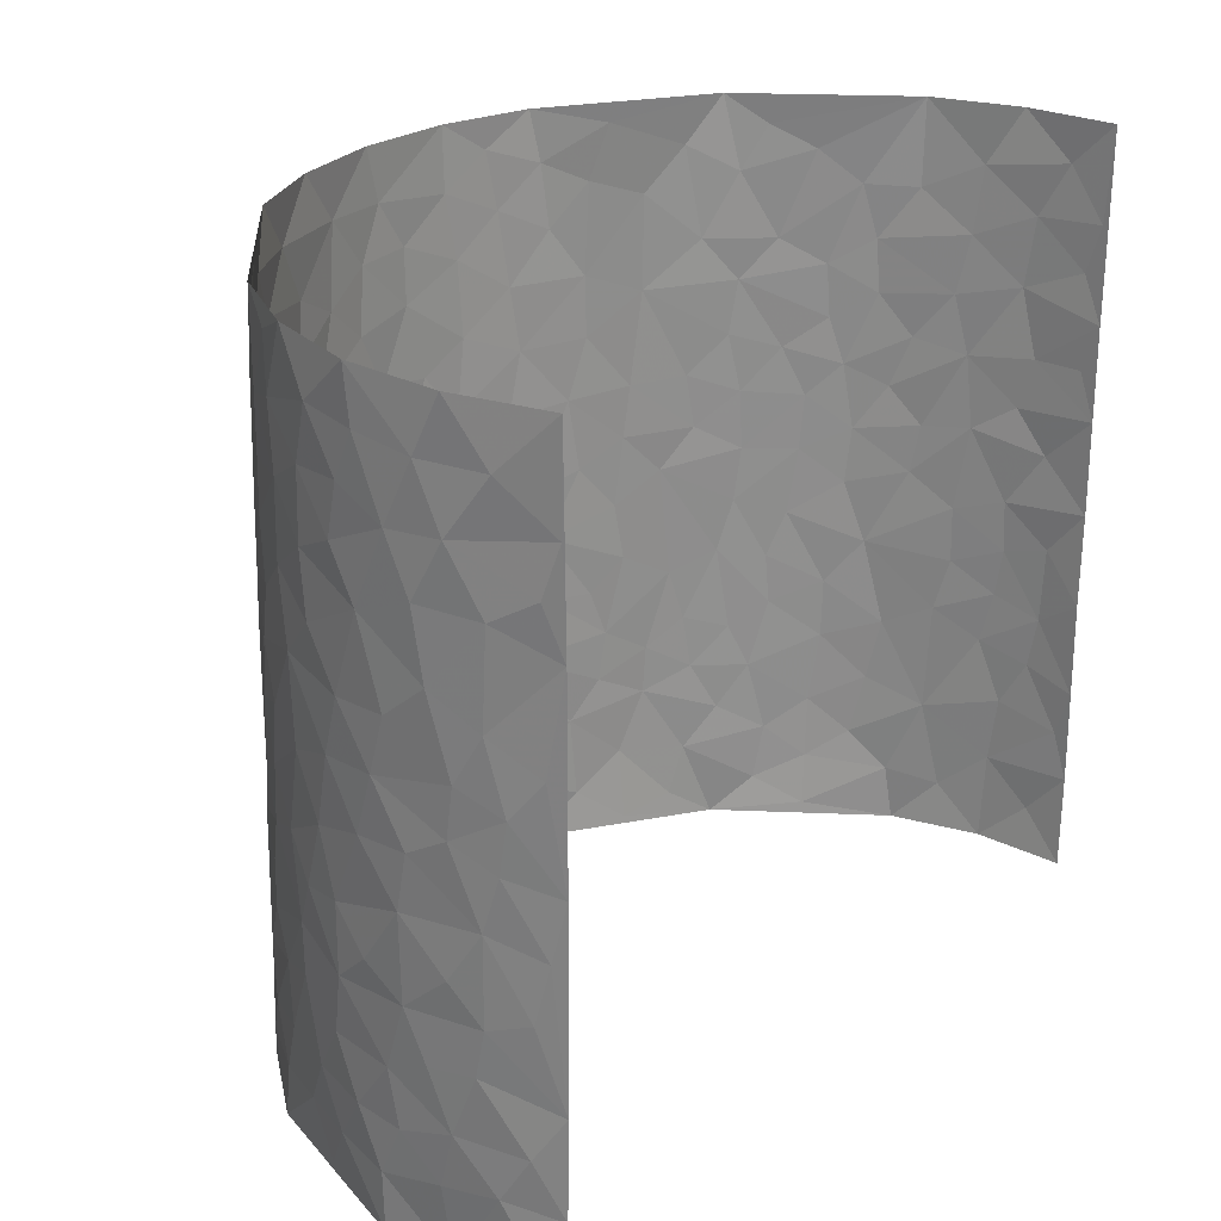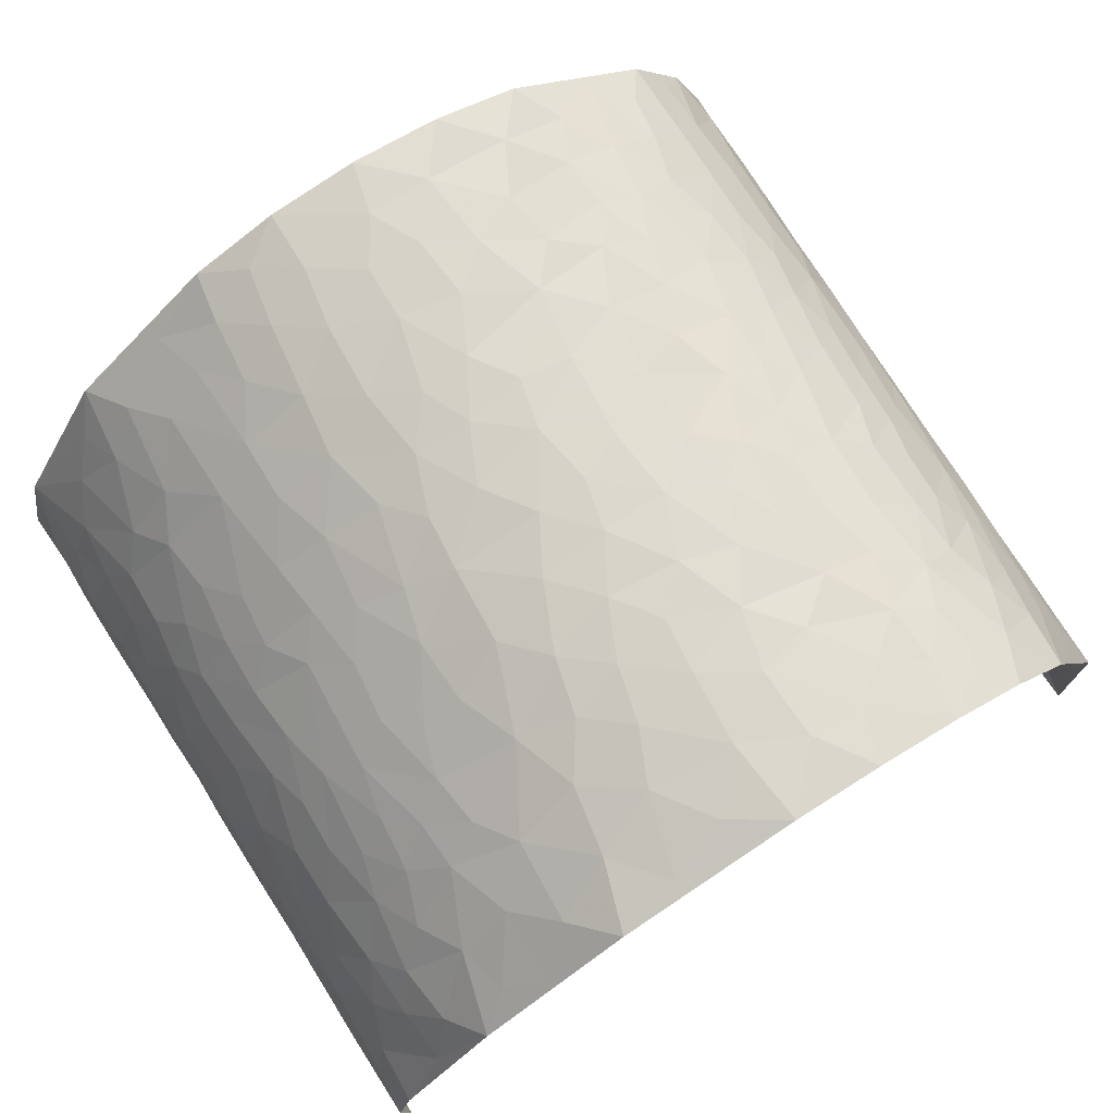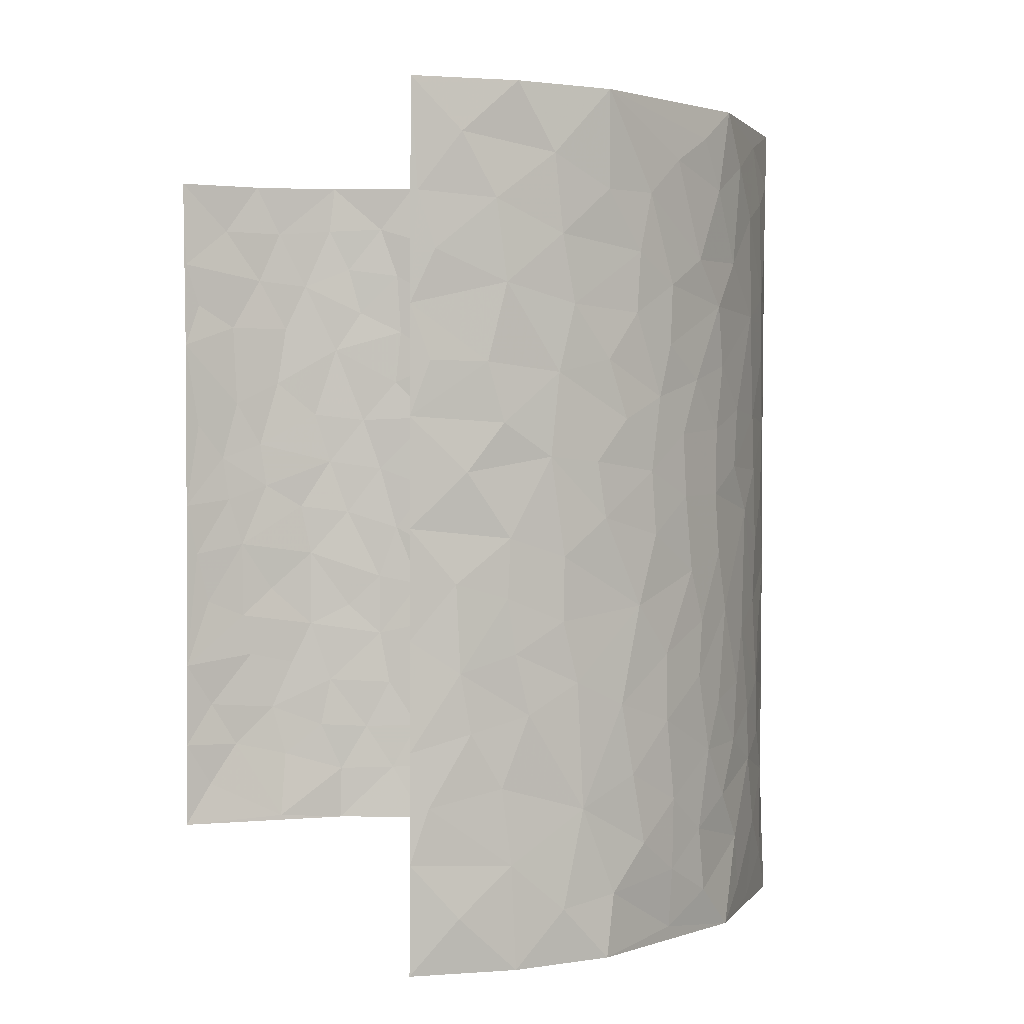
<metadata>
{"format":"obj","ext":"obj","renderer":"f3d","projection":"perspective","resolution":1024,"background":"white","views":[{"elev":25.3,"azim":124.8,"up":"+Y"},{"elev":74.9,"azim":-32.5,"up":"+Z"},{"elev":1.7,"azim":-110.4,"up":"+Y"}]}
</metadata>
<code>
v -0.5687 0.001292 -0.4008
v -0.5752 0.9984 -0.4
v 0.55 -0.001212 -0.4051
v 0.548 0.9958 -0.4068
v -0.5702 0.3922 -0.2174
v -0.571 0.4998 -0.4006
v -0.5787 0.3574 -0.2785
v 0.007468 0.002881 0.2651
v -0.5698 0.2505 -0.4007
v -0.5784 0.3377 -0.3439
v -0.555 0.001145 -0.1567
v -0.5711 0.1258 -0.4009
v -0.5448 0.2923 -0.1342
v -0.578 0.001128 -0.2779
v -0.5771 0.2881 -0.2616
v -0.4278 0.001351 0.05482
v -0.574 0.1881 -0.3799
v -0.2735 0.1672 0.1783
v -0.5652 0.3215 -0.1979
v -0.579 0.1198 -0.2837
v -0.5776 0.06346 -0.3455
v -0.57 0.06371 -0.2166
v -0.529 0.1263 -0.09938
v -0.5506 0.07427 -0.1468
v -0.579 0.207 -0.295
v -0.5787 0.2699 -0.3316
v -0.564 0.1766 -0.1906
v -0.5379 0.2091 -0.1171
v -0.5794 0.4879 -0.2848
v -0.5688 0.3752 -0.4003
v -0.5592 0.9981 -0.1559
v -0.4571 0.2219 0.01754
v 0.2617 0.1588 0.211
v -0.5714 0.7491 -0.4001
v -0.3356 0.3932 0.1362
v -0.5694 0.7527 -0.2032
v -0.5743 0.8311 -0.2197
v -0.4853 0.442 -0.01846
v -0.4963 0.6056 -0.03452
v -0.4314 0.9985 0.05522
v -0.5748 0.6867 -0.3777
v -0.5265 0.5622 -0.08847
v -0.356 0.754 0.1223
v -0.44 0.2795 0.03904
v -0.4058 0.2248 0.07573
v -0.43 0.1617 0.04941
v -0.3987 0.6366 0.08295
v -0.3361 0.5599 0.137
v 0.1707 0.4754 0.2396
v -0.3079 0.2211 0.1563
v -0.2006 0.6114 0.2168
v -0.3432 0.6294 0.1317
v -0.2806 0.05765 0.1736
v -0.5108 0.7104 -0.05809
v -0.3575 0.1941 0.1196
v -0.5806 0.6175 -0.2924
v -0.03169 0.3493 0.26
v 0.0643 0.3409 0.2608
v 0.2929 0.4527 0.1872
v -0.08945 0.5525 0.2508
v -0.1579 0.5568 0.233
v 0.09781 0.6319 0.2537
v -0.5117 0.3457 -0.0628
v -0.5588 0.5736 -0.1703
v -0.5772 0.8097 -0.3724
v -0.4707 0.1286 -0.0013
v -0.3305 0.01206 0.1306
v -0.5702 0.4658 -0.216
v -0.5028 0.1716 -0.04957
v -0.4934 0.0177 -0.05163
v -0.232 0.002122 0.205
v -0.4993 0.08754 -0.04977
v -0.462 0.05253 0.008897
v -0.3826 0.03702 0.09299
v -0.399 0.1036 0.08148
v -0.5811 0.6856 -0.3121
v -0.5747 0.8737 -0.3921
v -0.5548 0.5087 -0.1588
v 0.004062 1 0.2592
v -0.5729 0.675 -0.2233
v -0.473 0.3146 -0.002416
v -0.4435 0.4609 0.037
v 0.01213 0.5728 0.2614
v -0.04365 0.4841 0.2584
v 0.009559 0.421 0.2622
v -0.1161 0.1287 0.2431
v -0.4785 0.6701 -0.009103
v -0.5797 0.562 -0.3362
v -0.5545 0.6909 -0.1544
v -0.3984 0.2967 0.08362
v -0.5107 0.2668 -0.06133
v -0.4362 0.6885 0.04485
v -0.1648 0.4857 0.2303
v -0.2471 0.4363 0.1938
v -0.5203 0.6489 -0.07566
v -0.003652 0.1181 0.2627
v -0.374 0.5103 0.1061
v -0.3161 0.2882 0.1509
v -0.2277 0.5042 0.2039
v -0.1711 0.3825 0.2271
v -0.571 0.6244 -0.4004
v -0.5449 0.6226 -0.1287
v -0.5739 0.5793 -0.2336
v -0.3309 0.1099 0.1393
v -0.4492 0.533 0.02982
v -0.5348 0.4056 -0.1079
v -0.1226 0.325 0.2432
v -0.1408 0.2501 0.2371
v -0.4469 0.6116 0.03228
v 0.1138 0.7307 0.2506
v 0.003443 0.216 0.2629
v -0.06606 0.2742 0.2552
v 0.01155 0.2896 0.2627
v -0.3843 0.3636 0.09704
v -0.1857 0.1844 0.2216
v -0.5225 0.4876 -0.08176
v -0.4704 0.3808 0.002223
v -0.4294 0.3913 0.05259
v -0.2868 0.5244 0.1707
v -0.2431 0.3505 0.1946
v -0.3264 0.4672 0.1438
v -0.2135 0.2714 0.2094
v -0.08443 0.4124 0.2519
v -0.493 0.5313 -0.02964
v -0.08485 0.1991 0.2514
v -0.2019 0.09391 0.2158
v -0.3604 0.258 0.1169
v -0.5779 0.4375 -0.3486
v -0.5793 0.4204 -0.2878
v 0.09881 0.4242 0.2561
v 0.213 0.2392 0.2291
v 0.08881 0.5184 0.2564
v 0.02566 0.4894 0.2618
v 0.1717 0.3945 0.2405
v 0.5556 0.4946 -0.2175
v 0.2228 0.4354 0.2219
v 0.2663 0.3149 0.2052
v 0.1652 0.569 0.2398
v 0.1267 1 0.2454
v -0.2747 0.62 0.1789
v 0.3912 0.8811 0.1017
v 0.4385 0.999 0.05396
v -0.2053 0.7817 0.2157
v -0.05419 0.8655 0.2564
v -0.2978 0.3487 0.1622
v -0.4063 0.5659 0.07564
v -0.06609 0.05354 0.2515
v -0.1474 0.02272 0.228
v 0.1305 0.003231 0.2559
v 0.01799 0.8616 0.26
v -0.01166 0.7011 0.2606
v 0.3935 0.1971 0.1152
v 0.331 0.2909 0.1661
v 0.4947 0.5256 -0.02664
v 0.4597 0.5468 0.03064
v 0.4173 0.1354 0.0913
v 0.457 0.2273 0.03515
v 0.3873 0.3623 0.1178
v 0.02822 0.6422 0.2603
v -0.05406 0.6286 0.2569
v -0.1406 0.7306 0.2386
v -0.08153 0.6942 0.2528
v -0.05572 0.7924 0.2566
v -0.1303 0.6339 0.2416
v 0.02586 0.7762 0.2598
v 0.2433 1 0.2049
v -0.01475 0.9282 0.2597
v -0.2553 0.8468 0.1914
v -0.192 0.8809 0.2221
v -0.2955 0.7813 0.1672
v -0.2348 0.9991 0.2044
v -0.2175 0.6967 0.2099
v -0.2968 0.7005 0.166
v -0.1349 0.8306 0.2408
v -0.1186 0.9996 0.2459
v 0.219 0.7477 0.2181
v 0.1777 0.6689 0.2347
v 0.3167 0.5965 0.1685
v 0.2599 0.5246 0.2034
v 0.2636 0.6675 0.1988
v 0.3925 0.7451 0.1045
v 0.3396 0.6845 0.1498
v 0.2806 0.7349 0.1882
v 0.07302 0.9307 0.2554
v 0.08366 0.8247 0.2542
v 0.1493 0.8596 0.2411
v 0.2479 0.875 0.2026
v 0.3106 0.795 0.1678
v 0.2331 0.5972 0.2147
v -0.5828 0.8672 -0.3023
v -0.5364 0.8164 -0.1079
v -0.5821 0.7744 -0.2896
v -0.5832 0.9981 -0.2769
v -0.5819 0.9395 -0.3426
v -0.5774 0.9209 -0.2304
v -0.5563 0.8851 -0.1556
v -0.4971 0.9294 -0.04184
v -0.5271 0.8858 -0.09034
v -0.538 0.7456 -0.1127
v -0.4738 0.8144 -0.002558
v -0.5078 0.7811 -0.05426
v -0.4435 0.901 0.03658
v -0.3571 0.8784 0.1211
v -0.4635 0.9604 0.008739
v -0.4117 0.8161 0.07115
v -0.3968 0.9365 0.08754
v -0.3169 0.9733 0.1446
v -0.4439 0.7607 0.03649
v -0.2989 0.9018 0.163
v -0.2467 0.9311 0.197
v 0.16 0.7866 0.2381
v 0.2522 0.806 0.202
v 0.1905 0.9351 0.2277
v 0.3682 0.8133 0.1243
v 0.3224 0.8823 0.1564
v 0.353 0.9837 0.122
v 0.2812 0.9394 0.1826
v 0.403 0.949 0.08778
v 0.361 0.4945 0.138
v 0.3165 0.5303 0.1705
v 0.4348 0.6045 0.06324
v 0.3988 0.6653 0.1005
v 0.38 0.589 0.1198
v 0.3416 0.1913 0.1615
v 0.4332 0.3348 0.06811
v 0.4186 0.5229 0.08255
v 0.335 0.3892 0.1611
v -0.1199 0.9156 0.2451
v -0.1773 0.9587 0.2272
v 0.3149 0.1343 0.1814
v 0.4906 0.01351 -0.04555
v 0.2054 0.3349 0.2302
v 0.2702 0.3864 0.2015
v 0.4888 0.2469 -0.01769
v 0.554 0.9967 -0.1619
v 0.5442 0.2479 -0.4047
v 0.4394 0.8125 0.05401
v 0.5417 0.4855 -0.1447
v 0.4372 0.7472 0.05766
v 0.542 0.4972 -0.4048
v 0.5248 0.2926 -0.09649
v 0.4505 0.468 0.04421
v 0.551 0.3087 -0.2031
v 0.4787 0.4151 0.0005592
v 0.4391 0.001823 0.0667
v 0.097 0.2533 0.2587
v 0.4474 0.07683 0.05227
v 0.1409 0.3203 0.2492
v 0.3893 0.2674 0.1177
v 0.5568 0.2626 -0.2996
v 0.5161 0.4606 -0.07153
v 0.4817 0.0813 -0.01276
v 0.4117 0.4265 0.09163
v 0.5012 0.3708 -0.03963
v 0.285 0.234 0.1969
v 0.431 0.2717 0.0712
v 0.2657 0.07978 0.2098
v 0.3542 0.002848 0.1562
v 0.2483 0.003278 0.2195
v 0.2063 0.1159 0.2331
v 0.0753 0.1707 0.2618
v 0.1517 0.191 0.2484
v 0.4997 0.1464 -0.04363
v 0.5529 0.4207 -0.2023
v 0.5438 0.2191 -0.1735
v 0.5123 0.07926 -0.0797
v 0.5253 0.3832 -0.09723
v 0.539 0.3375 -0.1441
v 0.5572 0.3236 -0.312
v 0.5498 0.5655 -0.1717
v 0.529 0.1439 -0.1183
v 0.5456 0.1479 -0.1885
v 0.5575 0.3651 -0.266
v 0.5509 0.347 -0.3688
v 0.5577 0.4359 -0.3127
v 0.4888 0.3122 -0.01663
v 0.5506 0.1037 -0.2456
v 0.3251 0.06433 0.1757
v 0.3867 0.06938 0.1253
v 0.07875 0.07872 0.2624
v 0.1501 0.07346 0.2511
v 0.542 0.7466 -0.4052
v 0.5398 0.07735 -0.1566
v 0.5182 0.2144 -0.08331
v 0.5468 0.422 -0.3873
v 0.5565 0.5063 -0.3339
v 0.5531 0.2481 -0.2338
v 0.4623 0.1479 0.02742
v 0.54 -0.0003904 -0.1586
v 0.4466 0.3941 0.0504
v 0.5531 0.06112 -0.3659
v 0.5467 0.1234 -0.4048
v 0.5549 0.178 -0.2654
v 0.5546 0.122 -0.3243
v 0.5443 0.006888 -0.2546
v 0.5528 0.1858 -0.3638
v 0.527 0.5543 -0.095
v 0.5367 0.6312 -0.1201
v 0.4934 0.6355 -0.0217
v 0.5618 0.6889 -0.2534
v 0.5164 0.7705 -0.06407
v 0.5478 0.622 -0.3841
v 0.5547 0.6396 -0.1944
v 0.5608 0.5924 -0.2824
v 0.55 0.7419 -0.1613
v 0.5595 0.5279 -0.273
v 0.5562 0.5712 -0.3438
v 0.5593 0.6566 -0.3198
v 0.5189 0.6913 -0.07169
v 0.4835 0.7237 -0.005461
v 0.4512 0.6748 0.04156
v 0.5643 0.8497 -0.2818
v 0.5467 0.8694 -0.1407
v 0.5625 0.7743 -0.2398
v 0.5593 0.7751 -0.3257
v 0.5602 0.842 -0.2083
v 0.5457 0.8712 -0.4031
v 0.5401 0.8009 -0.1231
v 0.5502 0.8084 -0.3821
v 0.5548 0.9297 -0.1698
v 0.5661 0.996 -0.2847
v 0.5096 0.9977 -0.04689
v 0.5648 0.9235 -0.2491
v 0.56 0.9253 -0.336
v 0.531 0.9333 -0.09233
v 0.4794 0.9014 0.0002712
v 0.4397 0.8819 0.05299
v 0.4752 0.9697 0.004715
v 0.4865 0.8217 -0.009938
v 0.5192 0.8598 -0.06902
f 29 6 128
f 12 21 20
f 26 10 9
f 55 45 46
f 27 19 15
f 26 9 17
f 101 6 88
f 12 1 21
f 7 15 19
f 125 86 96
f 84 123 85
f 129 29 128
f 25 27 15
f 12 20 17
f 73 75 66
f 22 14 11
f 26 17 25
f 9 12 17
f 25 15 26
f 5 129 7
f 52 146 48
f 55 18 50
f 7 19 5
f 20 27 25
f 124 82 105
f 41 76 34
f 20 14 22
f 14 20 21
f 14 21 1
f 24 22 11
f 24 27 22
f 72 66 69
f 69 32 91
f 70 24 11
f 24 23 27
f 17 20 25
f 27 20 22
f 10 15 7
f 10 26 15
f 23 28 27
f 27 13 19
f 28 23 69
f 13 27 28
f 119 121 94
f 10 7 129
f 6 30 128
f 9 10 30
f 36 192 80
f 80 102 89
f 118 81 44
f 64 103 78
f 115 126 86
f 45 32 46
f 91 63 13
f 129 68 29
f 95 87 54
f 95 54 199
f 202 40 204
f 82 97 105
f 29 88 6
f 18 55 104
f 148 126 71
f 38 82 124
f 50 18 122
f 117 82 38
f 5 19 106
f 82 117 118
f 80 64 102
f 127 45 55
f 194 77 190
f 98 35 114
f 39 124 105
f 127 50 98
f 106 19 13
f 66 75 46
f 39 95 42
f 63 117 38
f 95 89 102
f 101 56 76
f 51 140 99
f 18 53 126
f 62 83 132
f 45 127 90
f 112 113 57
f 103 29 68
f 130 85 58
f 109 39 105
f 35 94 121
f 113 246 58
f 151 165 163
f 120 100 94
f 114 127 98
f 192 190 65
f 95 39 87
f 36 191 37
f 67 104 74
f 56 101 88
f 13 63 106
f 192 34 76
f 268 241 243
f 108 115 125
f 93 84 60
f 133 84 85
f 156 288 157
f 101 76 41
f 80 103 64
f 105 97 146
f 99 61 51
f 92 109 47
f 125 96 111
f 158 227 153
f 75 104 55
f 69 66 32
f 81 91 32
f 106 78 68
f 42 64 78
f 77 34 65
f 24 70 72
f 75 73 16
f 16 71 67
f 2 34 77
f 13 28 91
f 103 56 88
f 56 80 76
f 72 69 23
f 11 16 70
f 16 73 70
f 16 67 74
f 115 18 126
f 24 72 23
f 73 72 70
f 16 74 75
f 72 73 66
f 32 45 44
f 84 83 60
f 66 46 32
f 78 106 116
f 117 63 81
f 67 53 104
f 103 68 78
f 69 91 28
f 36 80 89
f 106 38 116
f 106 68 5
f 81 118 117
f 62 132 138
f 32 44 81
f 53 67 71
f 57 58 85
f 123 100 107
f 93 60 61
f 33 230 224
f 8 96 147
f 132 133 130
f 140 48 119
f 93 100 123
f 122 98 50
f 164 60 160
f 53 71 126
f 125 112 108
f 193 194 195
f 75 55 46
f 63 91 81
f 56 103 80
f 196 198 31
f 18 104 53
f 121 48 97
f 38 106 63
f 118 97 82
f 97 35 121
f 51 172 140
f 130 134 49
f 87 39 109
f 288 252 263
f 97 114 35
f 47 43 92
f 57 113 58
f 248 130 58
f 34 101 41
f 114 90 127
f 116 124 42
f 145 94 35
f 118 114 97
f 167 79 175
f 98 145 35
f 85 123 57
f 43 47 52
f 199 36 89
f 42 78 116
f 159 83 62
f 88 29 103
f 74 104 75
f 118 44 90
f 173 140 172
f 42 95 102
f 190 192 37
f 65 190 77
f 89 95 199
f 125 111 112
f 92 87 109
f 18 115 122
f 177 180 176
f 112 57 107
f 109 105 146
f 93 94 100
f 285 286 275
f 96 86 147
f 137 232 131
f 57 123 107
f 87 92 208
f 49 134 136
f 132 130 49
f 161 164 162
f 50 127 55
f 122 108 107
f 122 107 100
f 48 140 52
f 118 90 114
f 99 119 94
f 123 84 93
f 36 37 192
f 48 121 119
f 120 122 100
f 39 42 124
f 38 124 116
f 248 58 246
f 44 45 90
f 98 122 120
f 146 52 47
f 94 93 99
f 168 209 170
f 212 183 188
f 202 197 200
f 42 102 64
f 107 108 112
f 99 93 61
f 8 280 96
f 112 111 113
f 125 115 86
f 115 108 122
f 128 30 10
f 5 68 129
f 10 129 128
f 132 49 138
f 83 84 133
f 130 133 85
f 83 133 132
f 248 134 130
f 156 152 224
f 151 110 165
f 212 186 211
f 153 224 249
f 254 251 244
f 246 261 262
f 225 158 249
f 49 136 179
f 185 184 150
f 214 188 181
f 181 188 182
f 161 163 174
f 143 170 172
f 110 211 185
f 184 79 167
f 174 228 169
f 62 110 159
f 163 150 144
f 210 169 229
f 170 143 168
f 176 211 110
f 98 120 145
f 94 145 120
f 48 146 97
f 109 146 47
f 148 86 126
f 147 86 148
f 71 8 148
f 8 147 148
f 244 276 254
f 232 136 134
f 174 143 161
f 60 83 160
f 163 162 151
f 159 160 83
f 261 281 262
f 259 281 149
f 219 220 59
f 246 113 111
f 33 255 131
f 157 256 152
f 137 255 153
f 230 278 279
f 262 260 33
f 154 155 242
f 131 255 137
f 248 131 232
f 281 280 149
f 259 258 278
f 220 179 59
f 159 151 160
f 162 160 151
f 164 61 60
f 228 174 144
f 144 174 163
f 159 110 151
f 161 172 164
f 186 184 185
f 161 162 163
f 61 164 51
f 160 162 164
f 187 217 213
f 150 163 165
f 205 202 200
f 79 184 139
f 170 43 173
f 174 169 143
f 161 143 172
f 167 144 150
f 176 180 183
f 172 170 173
f 223 226 221
f 185 150 165
f 99 140 119
f 207 206 203
f 172 51 164
f 43 52 173
f 173 52 140
f 167 175 228
f 228 229 169
f 210 168 169
f 177 110 62
f 189 138 179
f 62 138 177
f 136 232 233
f 181 182 222
f 150 184 167
f 178 180 189
f 49 179 138
f 177 138 189
f 180 178 182
f 178 179 220
f 307 308 304
f 222 223 221
f 215 187 188
f 176 183 212
f 187 213 186
f 214 215 188
f 185 211 186
f 237 181 239
f 182 188 183
f 110 185 165
f 216 215 141
f 211 176 212
f 182 183 180
f 176 110 177
f 213 184 186
f 178 189 179
f 177 189 180
f 195 190 37
f 197 198 200
f 195 194 190
f 34 192 65
f 80 192 76
f 37 196 195
f 194 2 77
f 193 2 194
f 196 37 191
f 31 193 195
f 198 196 191
f 31 195 196
f 199 201 191
f 197 204 31
f 198 191 201
f 31 198 197
f 201 199 54
f 36 199 191
f 54 208 201
f 208 43 205
f 208 54 87
f 198 201 200
f 206 205 203
f 43 170 203
f 210 207 209
f 40 202 206
f 31 204 40
f 197 202 204
f 208 205 200
f 43 203 205
f 205 206 202
f 203 209 207
f 171 40 207
f 40 206 207
f 208 200 201
f 43 208 92
f 170 209 203
f 168 143 169
f 207 210 171
f 168 210 209
f 188 187 212
f 212 187 186
f 166 139 213
f 184 213 139
f 237 214 181
f 215 214 141
f 216 141 218
f 213 217 166
f 142 166 216
f 217 216 166
f 187 215 217
f 216 217 215
f 237 141 214
f 142 216 218
f 223 222 182
f 179 136 59
f 223 220 219
f 267 238 251
f 237 327 141
f 223 182 178
f 158 290 253
f 220 223 178
f 59 233 227
f 233 59 136
f 248 246 131
f 153 249 158
f 251 254 267
f 223 219 226
f 111 261 246
f 297 251 238
f 276 256 157
f 167 228 144
f 229 228 175
f 175 171 229
f 229 171 210
f 260 257 33
f 265 271 272
f 266 289 283
f 269 243 250
f 249 224 152
f 266 283 271
f 227 233 137
f 253 227 158
f 325 313 320
f 135 264 275
f 310 329 239
f 270 298 297
f 249 256 225
f 275 273 269
f 311 222 221
f 155 154 299
f 234 276 157
f 310 311 299
f 222 239 181
f 221 226 155
f 266 263 252
f 242 290 244
f 264 273 275
f 273 264 243
f 242 244 154
f 276 290 225
f 288 234 157
f 240 282 302
f 275 286 306
f 225 290 158
f 234 263 284
f 241 254 276
f 233 232 137
f 137 153 227
f 264 135 238
f 244 251 154
f 260 259 257
f 227 253 219
f 33 224 255
f 154 297 299
f 240 302 307
f 297 154 251
f 264 268 243
f 253 226 219
f 271 284 263
f 277 294 293
f 290 242 253
f 241 234 284
f 59 227 219
f 242 155 226
f 252 245 231
f 157 152 156
f 257 230 33
f 152 256 249
f 278 230 257
f 262 33 131
f 224 153 255
f 259 278 257
f 134 248 232
f 230 279 224
f 96 261 111
f 261 96 280
f 280 281 261
f 246 262 131
f 252 247 245
f 268 267 241
f 283 277 272
f 288 247 252
f 275 274 285
f 295 291 294
f 267 268 264
f 263 234 288
f 309 310 299
f 290 276 244
f 283 272 271
f 267 254 241
f 265 243 241
f 236 240 285
f 297 238 270
f 303 305 298
f 241 276 234
f 221 155 299
f 272 277 293
f 250 243 287
f 286 285 240
f 284 271 265
f 271 263 266
f 295 3 291
f 225 256 276
f 241 284 265
f 289 266 231
f 3 292 291
f 321 235 323
f 293 294 296
f 279 278 258
f 245 279 258
f 279 156 224
f 260 281 259
f 280 8 149
f 262 281 260
f 231 266 252
f 267 264 238
f 306 304 270
f 283 289 295
f 243 269 273
f 236 269 250
f 294 292 296
f 274 236 285
f 269 274 275
f 250 287 293
f 245 289 231
f 236 274 269
f 156 279 247
f 242 226 253
f 247 279 245
f 243 265 287
f 288 156 247
f 265 272 293
f 296 292 236
f 293 287 265
f 295 294 277
f 277 283 295
f 236 250 296
f 289 3 295
f 292 294 291
f 293 296 250
f 300 304 308
f 325 320 235
f 329 330 326
f 270 304 303
f 270 303 298
f 309 305 301
f 135 306 270
f 299 297 298
f 298 309 299
f 238 135 270
f 300 314 305
f 303 300 305
f 304 306 307
f 300 303 304
f 282 319 315
f 322 325 235
f 275 306 135
f 307 306 286
f 240 307 286
f 308 307 302
f 302 282 308
f 308 282 315
f 305 309 298
f 310 309 301
f 310 301 329
f 310 239 311
f 222 311 239
f 299 311 221
f 319 312 315
f 312 323 316
f 301 305 318
f 305 314 316
f 300 308 315
f 316 314 312
f 312 314 315
f 315 314 300
f 323 312 324
f 316 313 318
f 282 4 317
f 330 313 325
f 4 321 324
f 235 320 323
f 282 317 319
f 312 319 317
f 326 325 322
f 316 320 313
f 316 318 305
f 142 218 327
f 327 218 141
f 316 323 320
f 324 312 317
f 4 324 317
f 321 323 324
f 318 313 330
f 328 326 322
f 326 327 329
f 329 327 237
f 326 328 327
f 322 142 328
f 327 328 142
f 329 237 239
f 301 318 330
f 326 330 325
f 330 329 301

</code>
